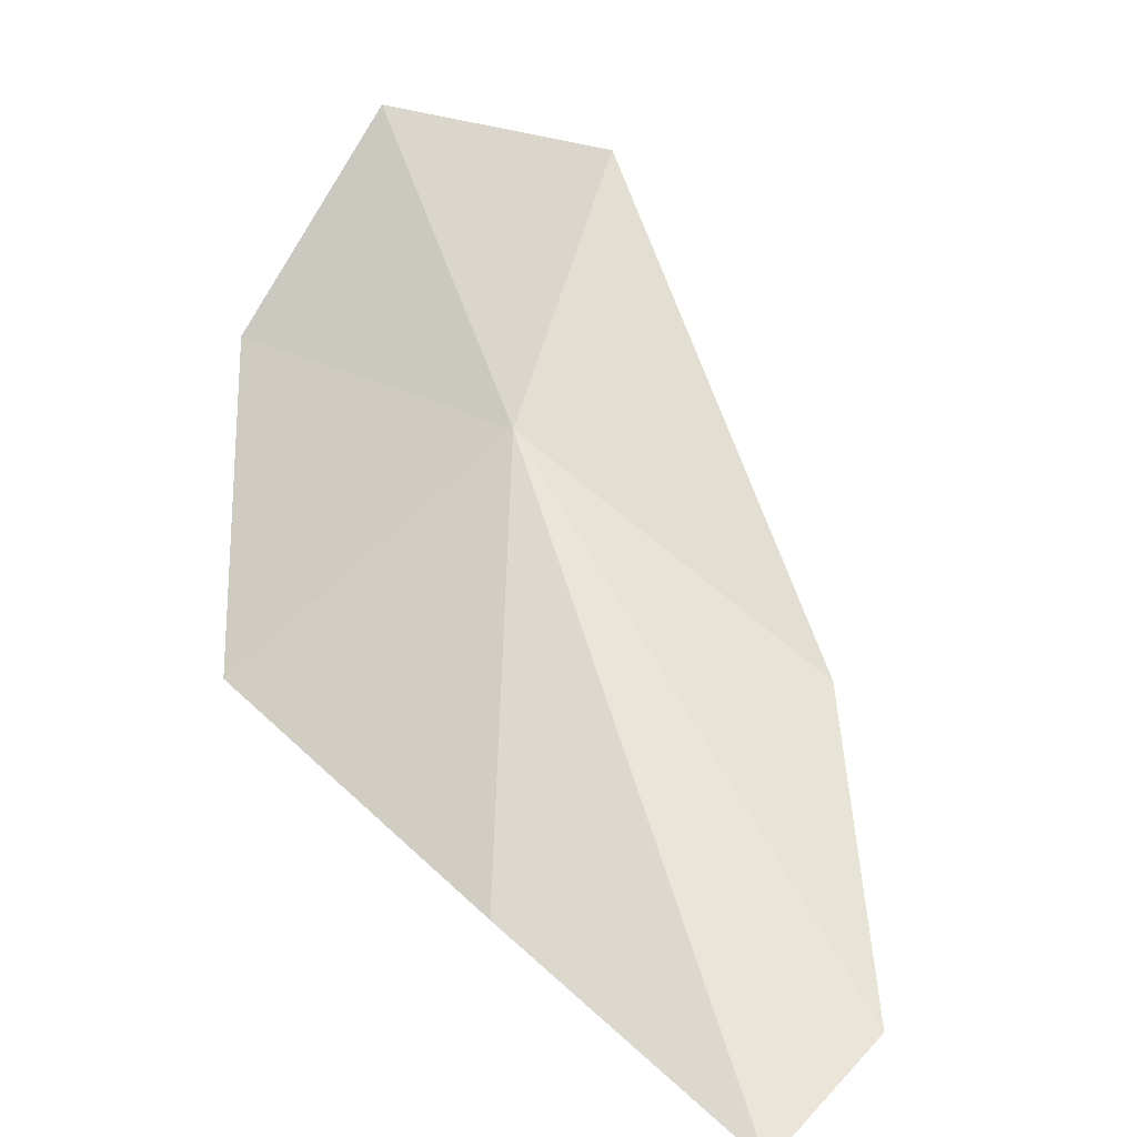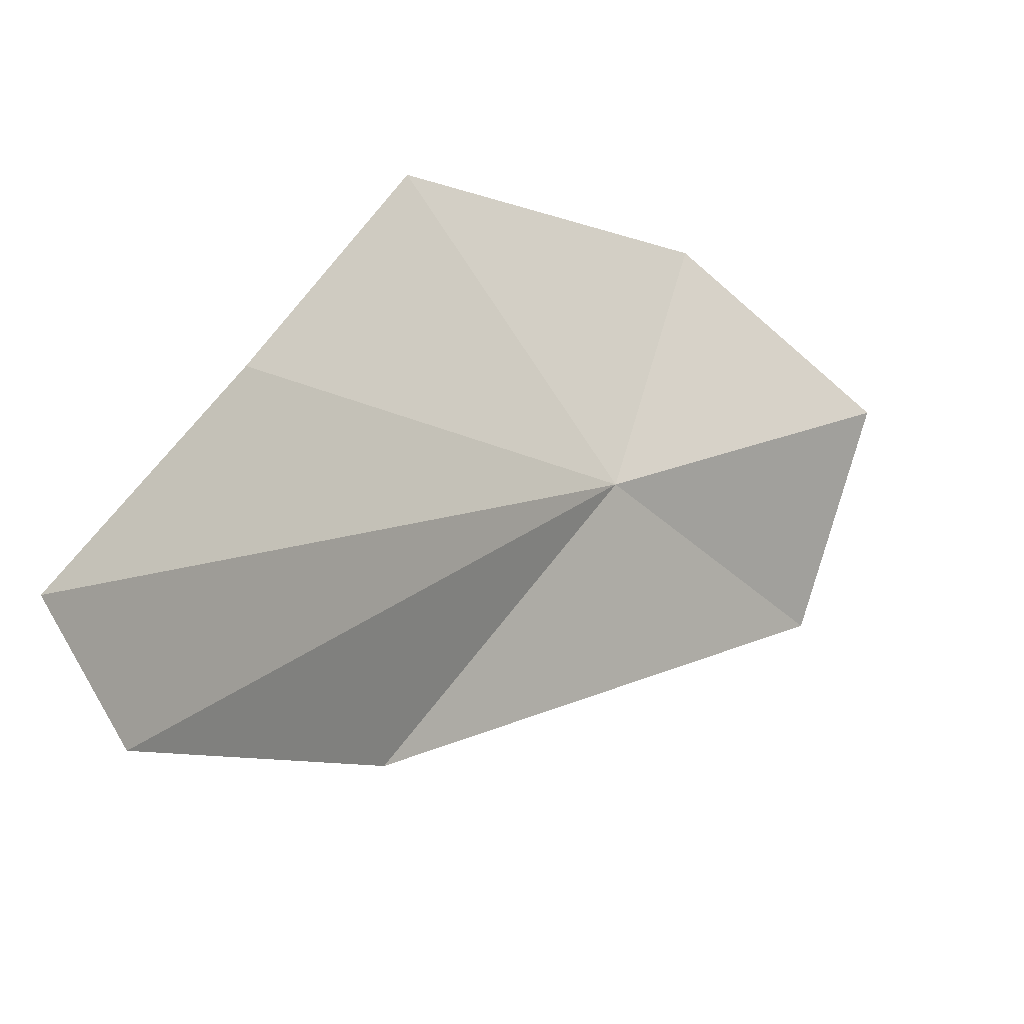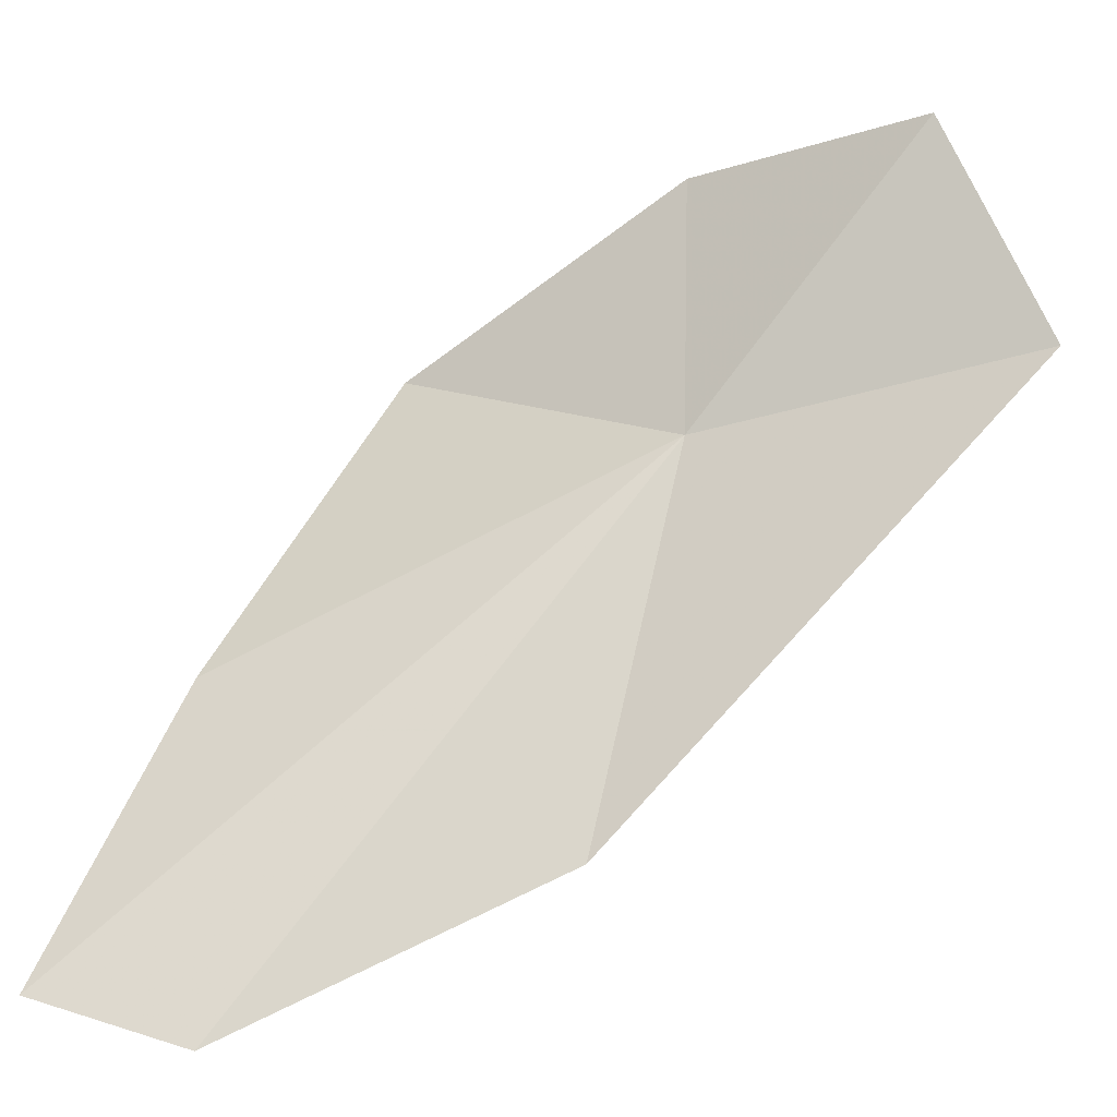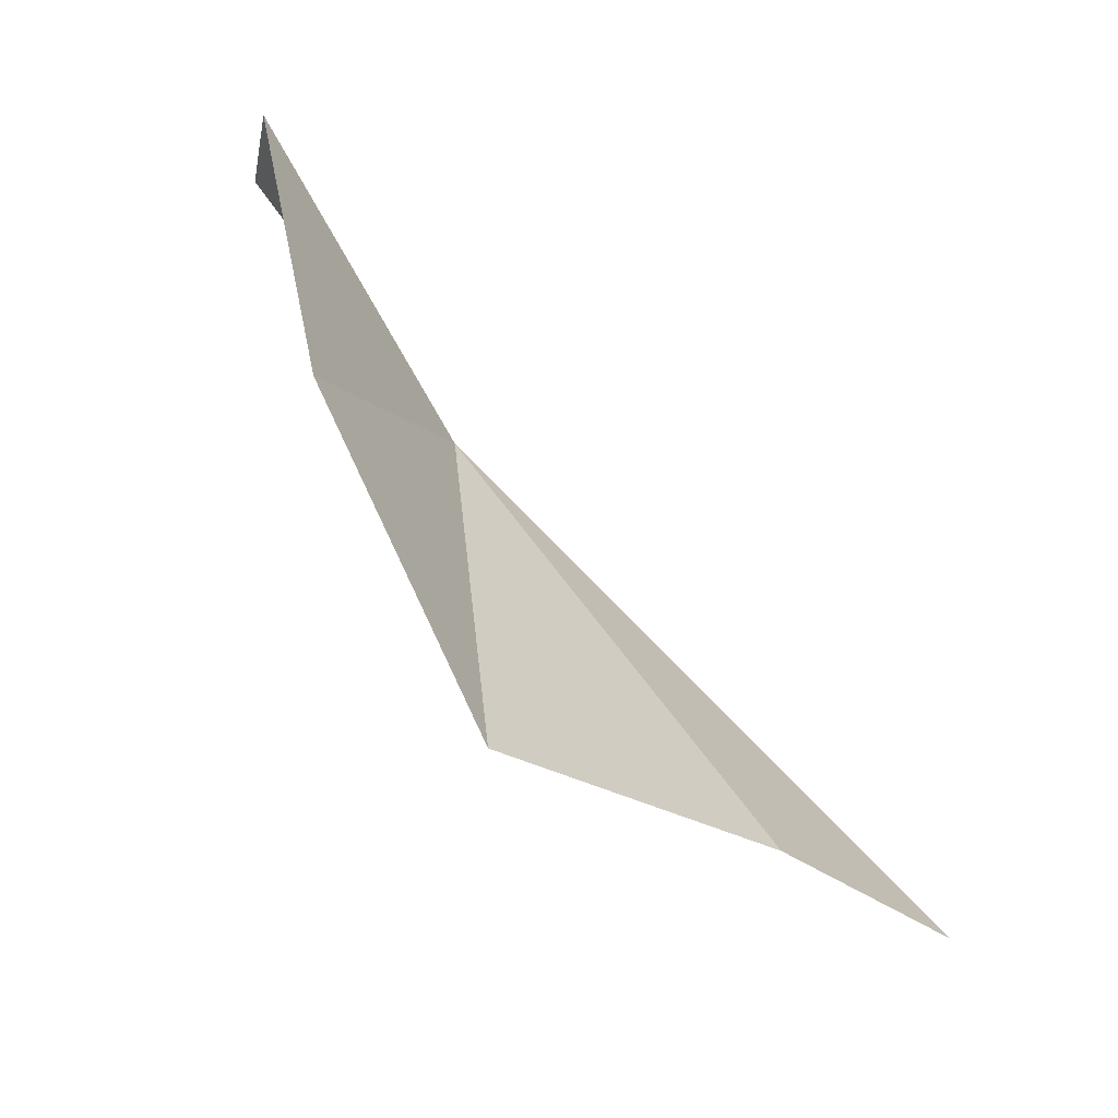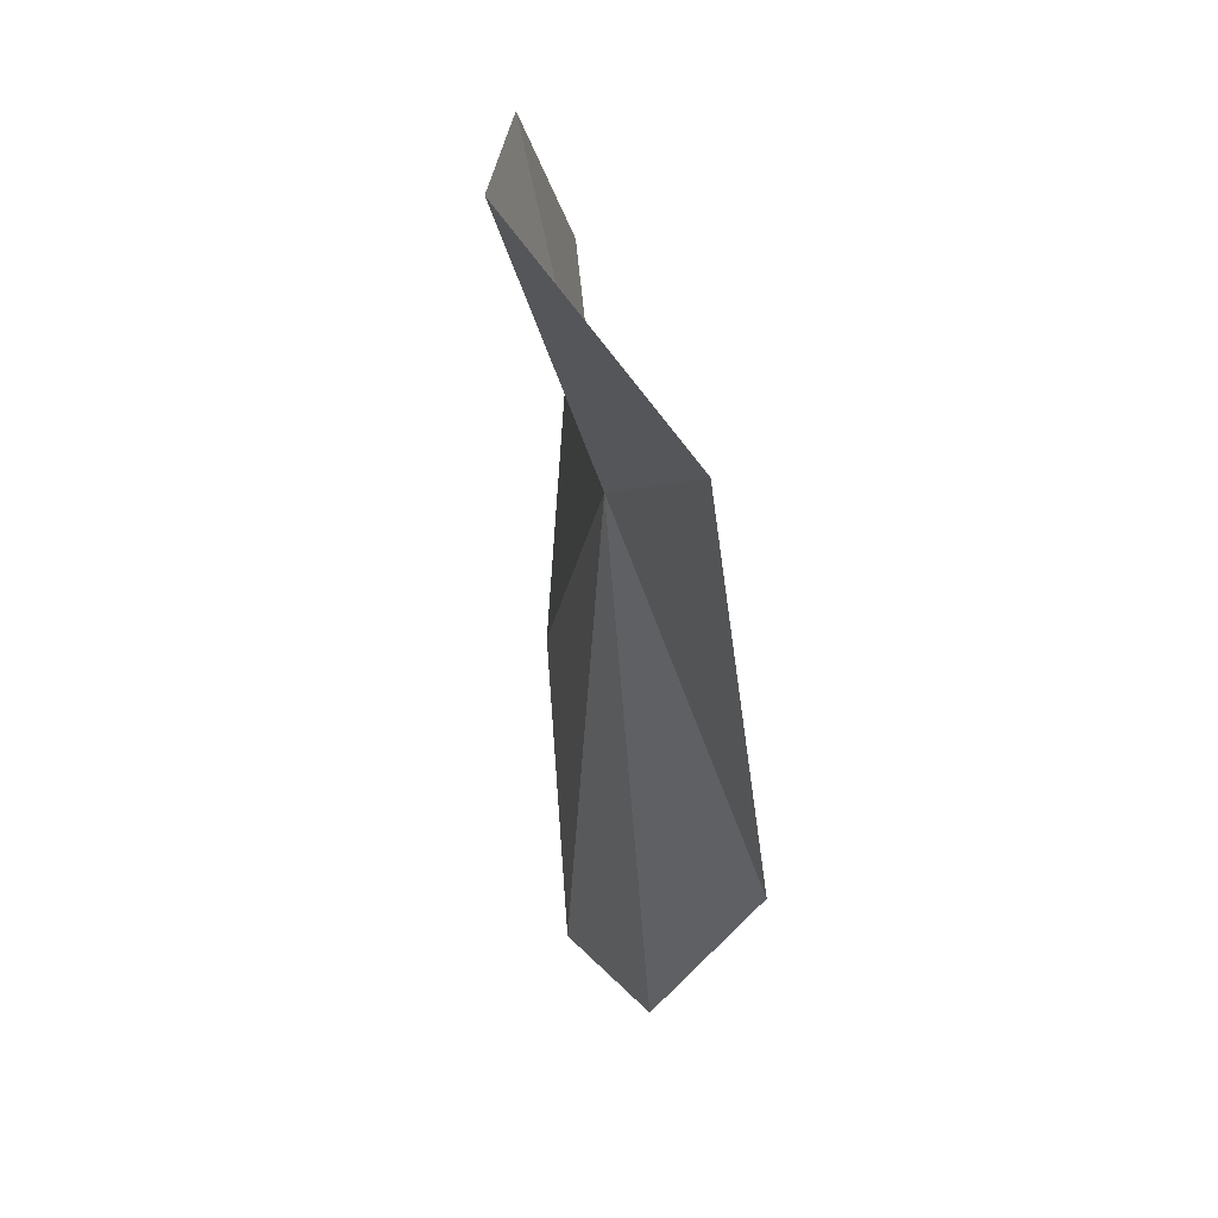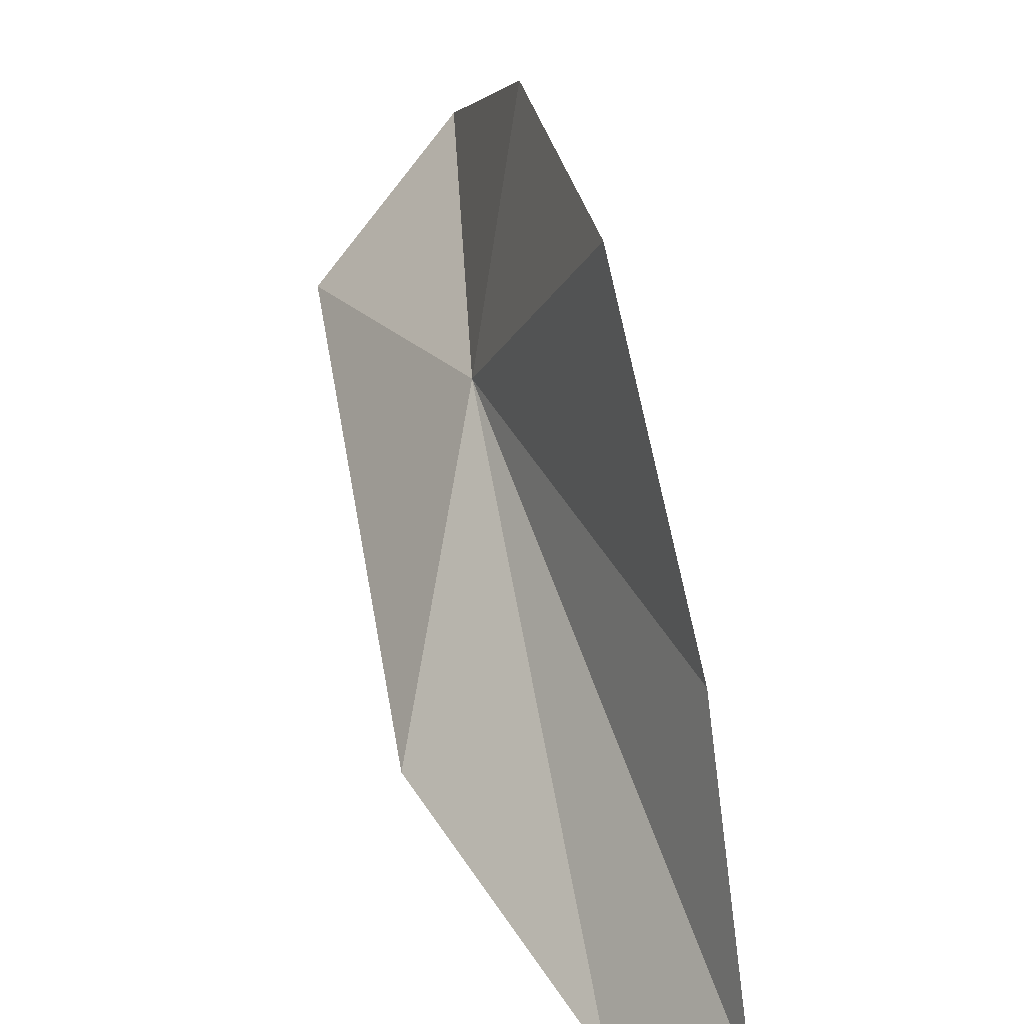
<metadata>
{"format":"obj","ext":"obj","renderer":"f3d","projection":"perspective","resolution":1024,"background":"white","views":[{"elev":15.3,"azim":-66.2,"up":"+Z"},{"elev":-33.8,"azim":-98.4,"up":"+Y"},{"elev":-48.5,"azim":-29.1,"up":"+Y"},{"elev":6.8,"azim":-151.7,"up":"+Z"},{"elev":-0.7,"azim":30.8,"up":"+Y"},{"elev":24.9,"azim":-168.2,"up":"+Y"}]}
</metadata>
<code>
v -72.8 -194.1 416.7
v -71.38 -214.5 402.7
v -86.79 -222.9 388.1
v -83.46 -179.4 401.9
v -74.8 -176.3 421.5
v -58.4 -194.5 432.2
v -67.41 -182.6 435.4
v -91.06 -201 392.6
v -95.29 -219.2 383.5
f 1 3 2
f 1 5 4
f 1 2 6
f 1 7 5
f 1 4 8
f 1 9 3
f 1 6 7
f 1 8 9

</code>
